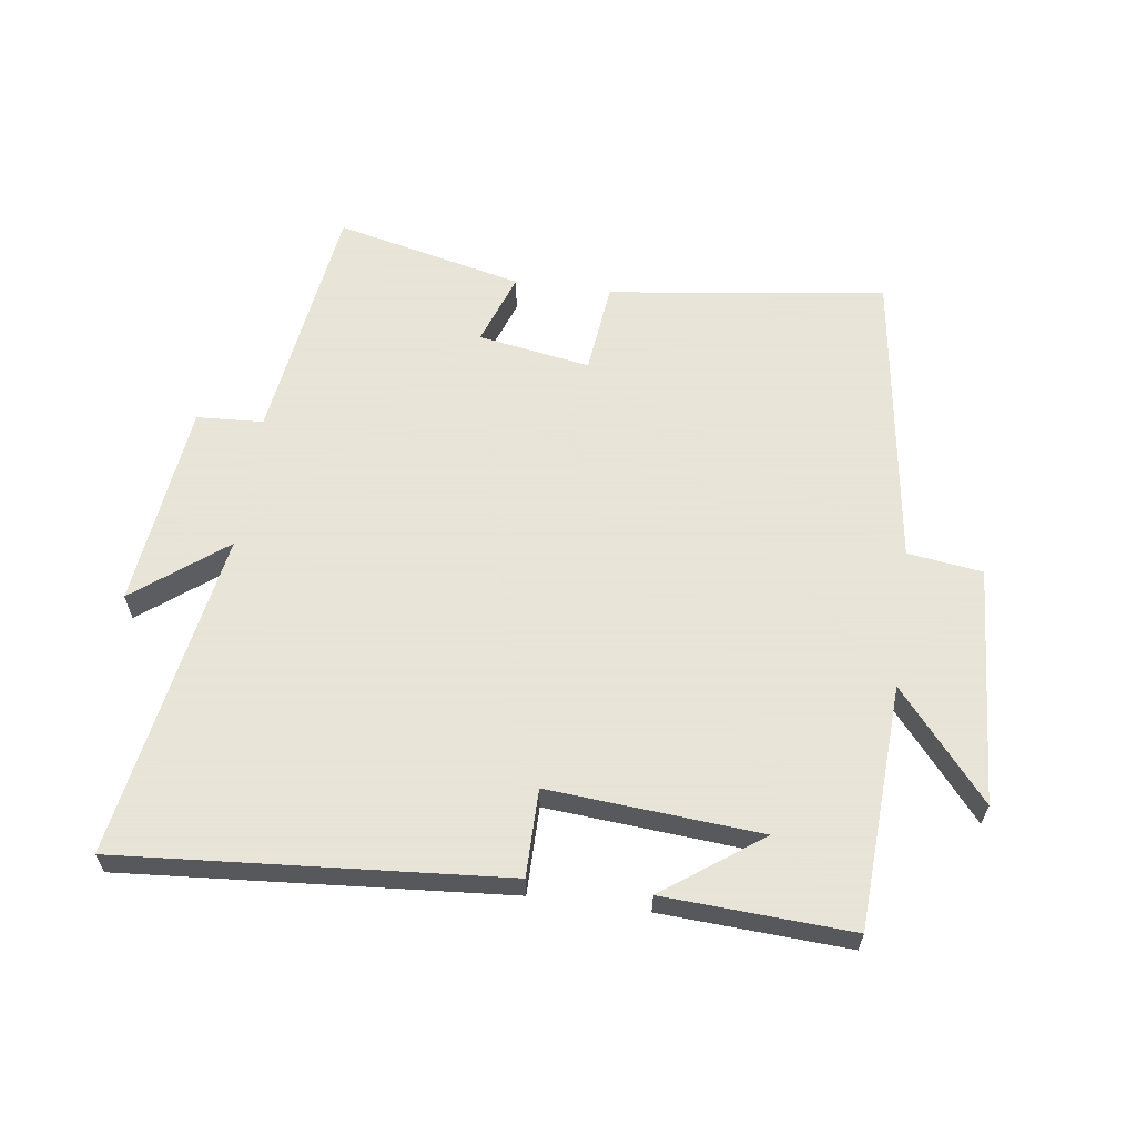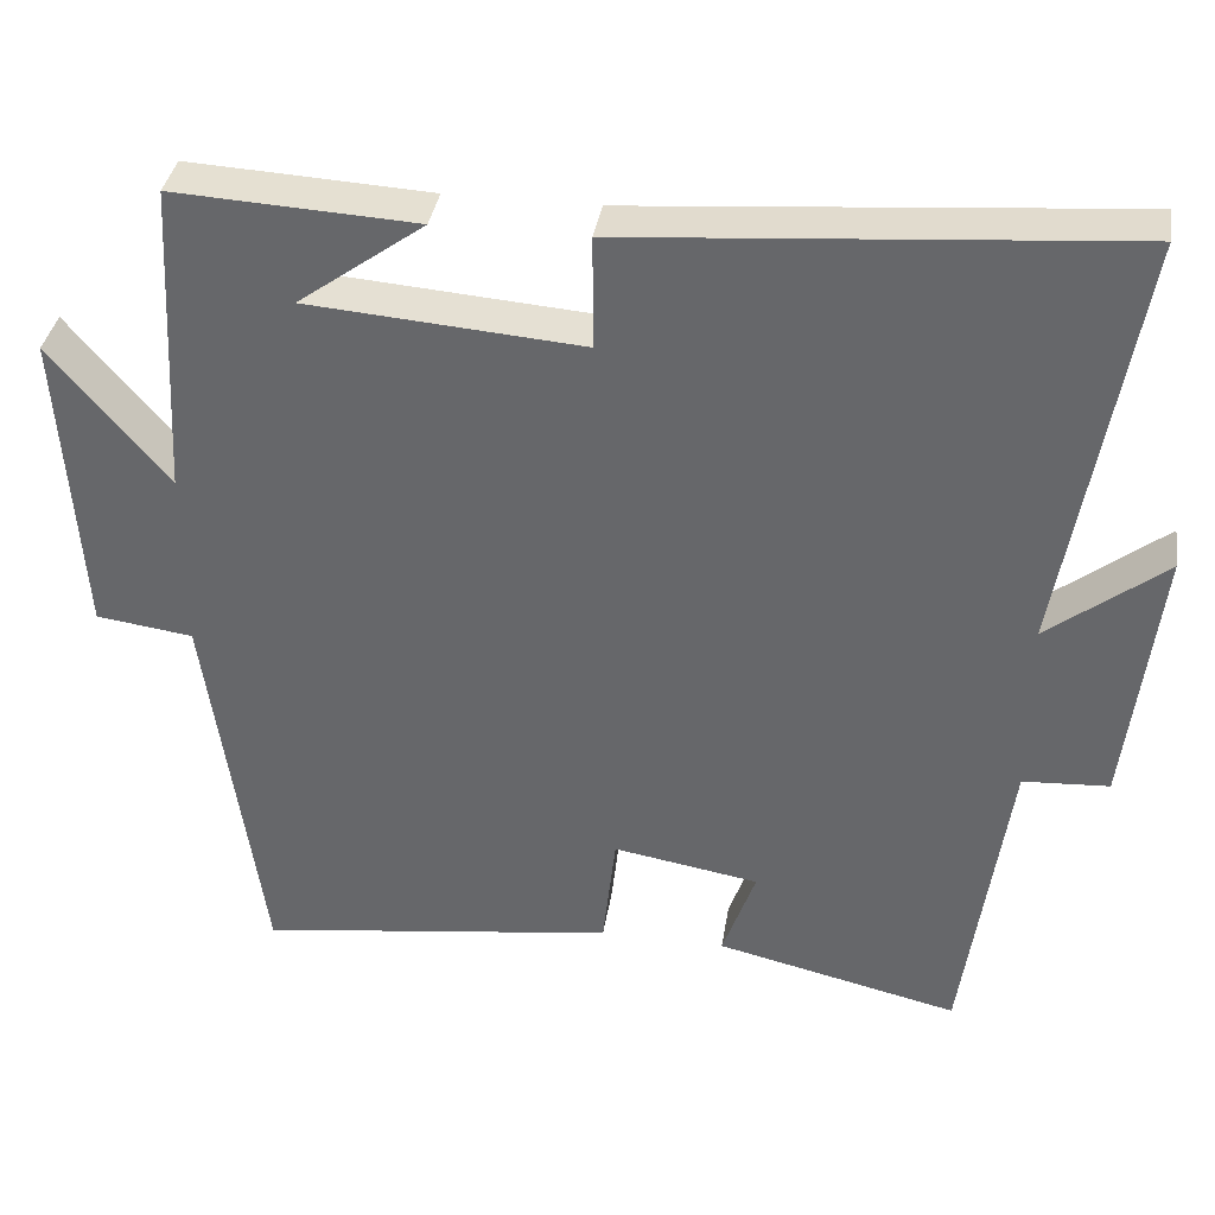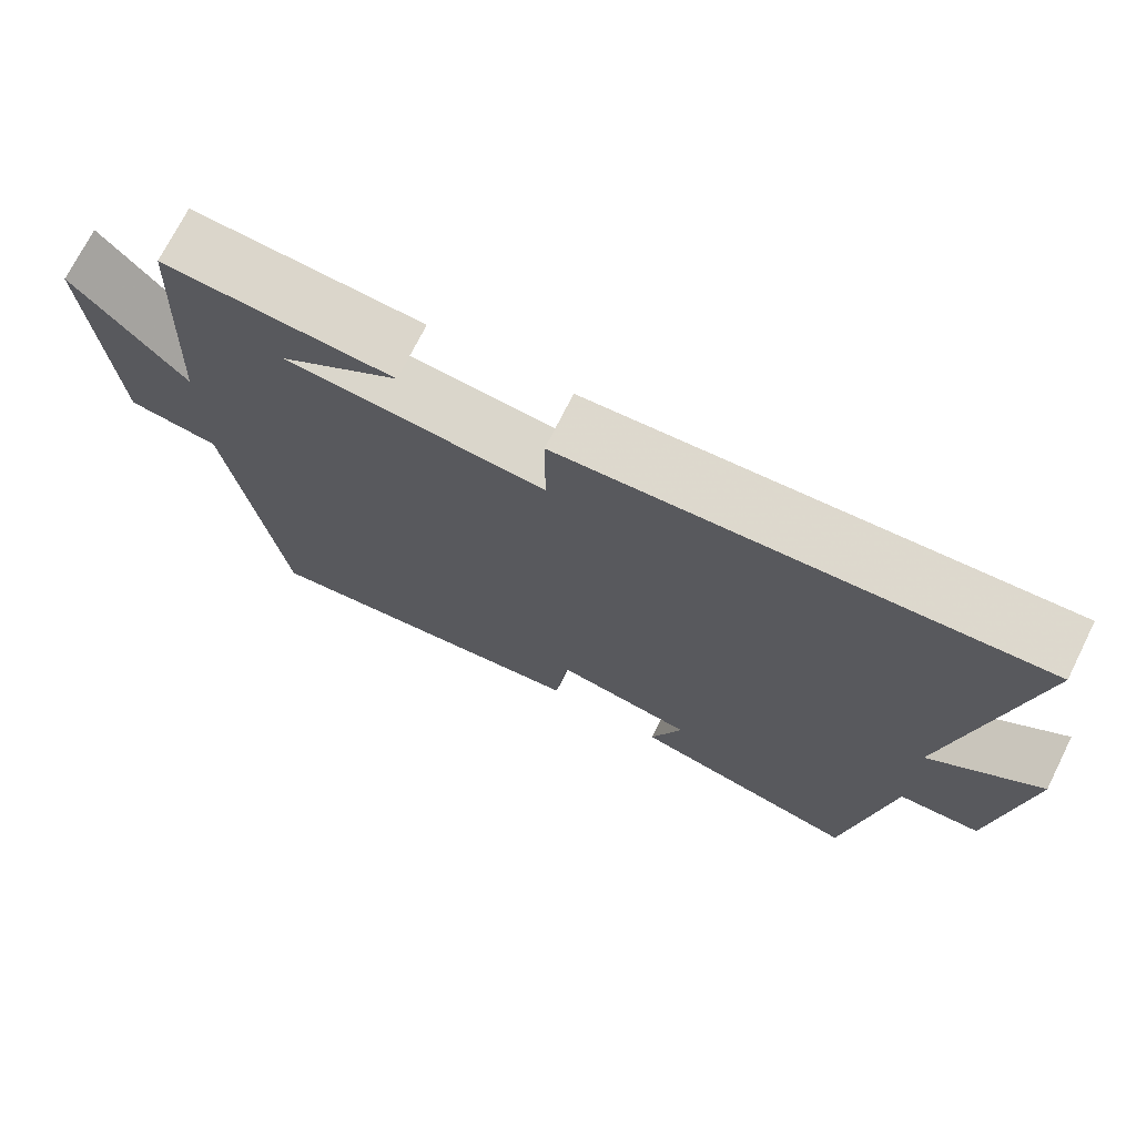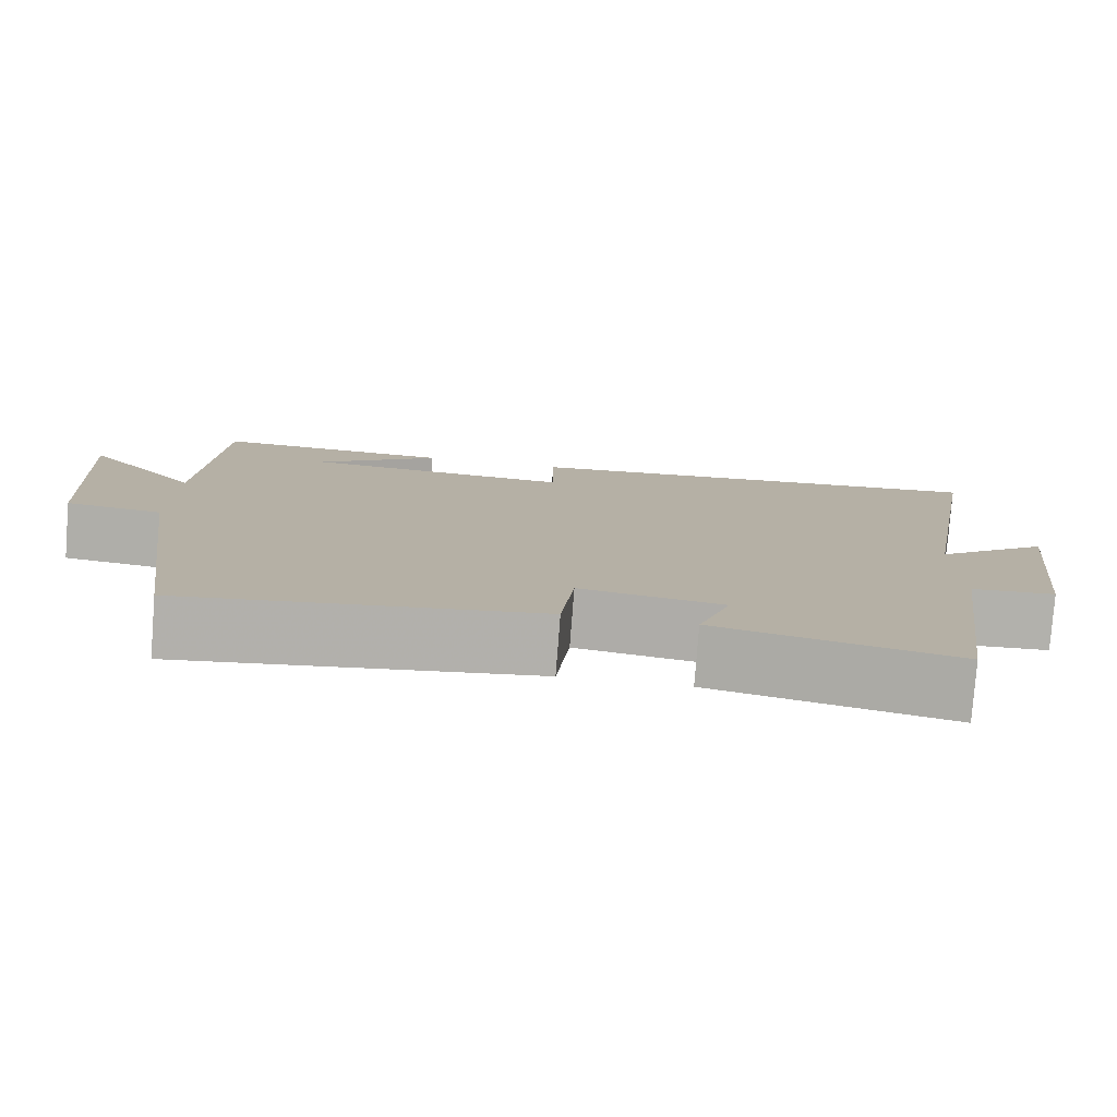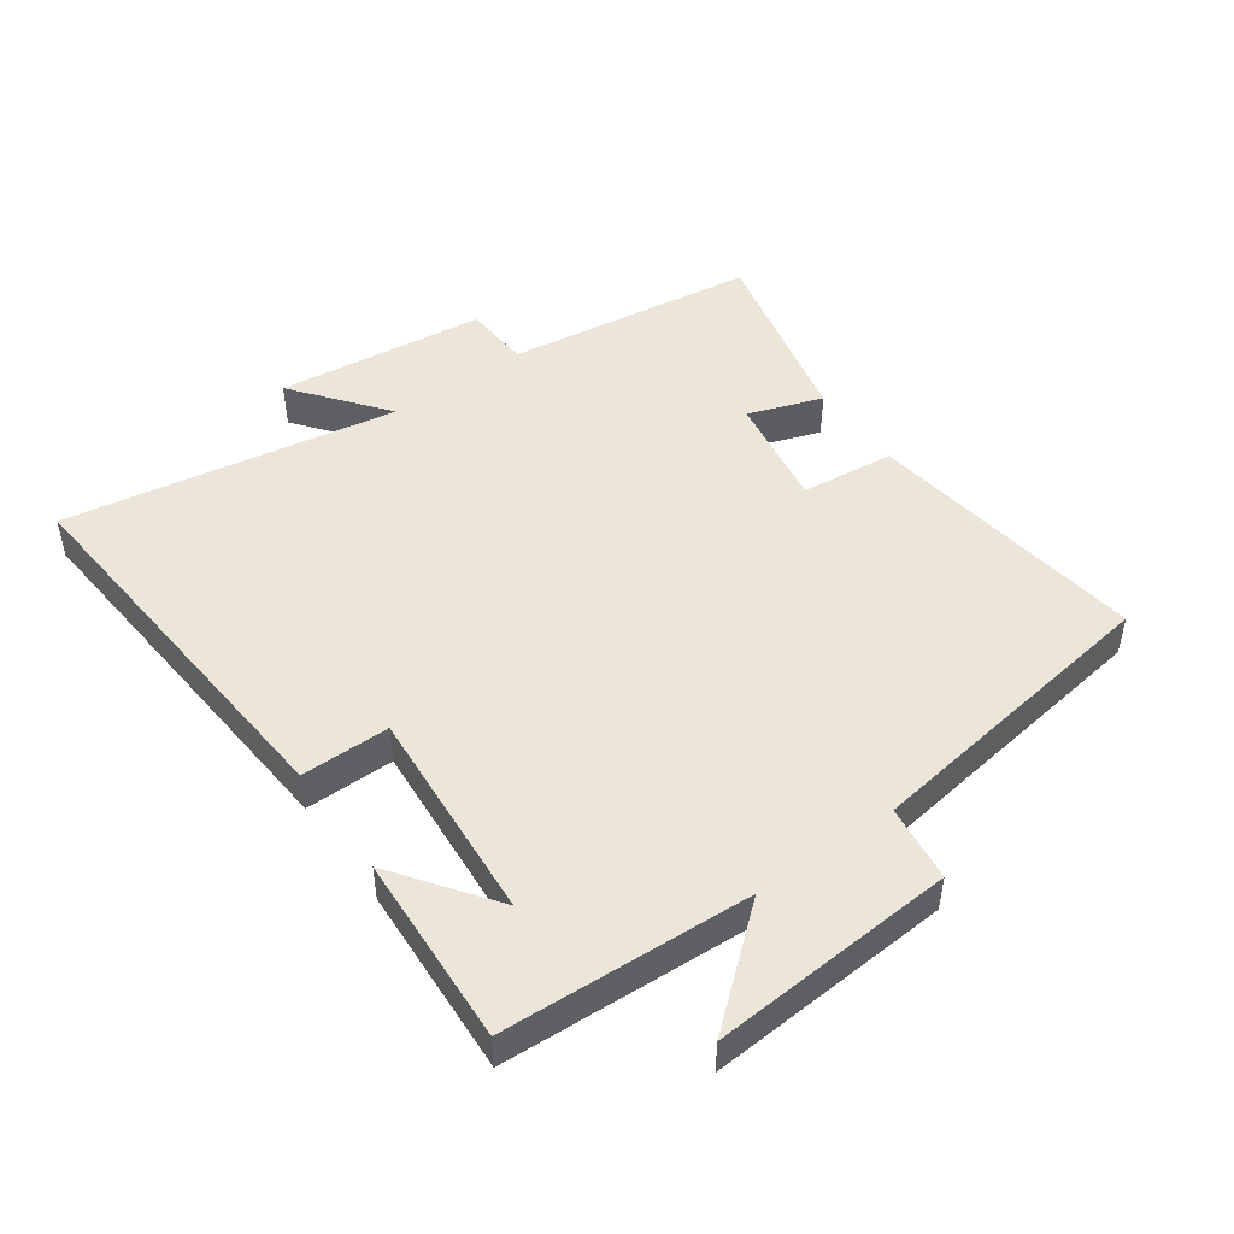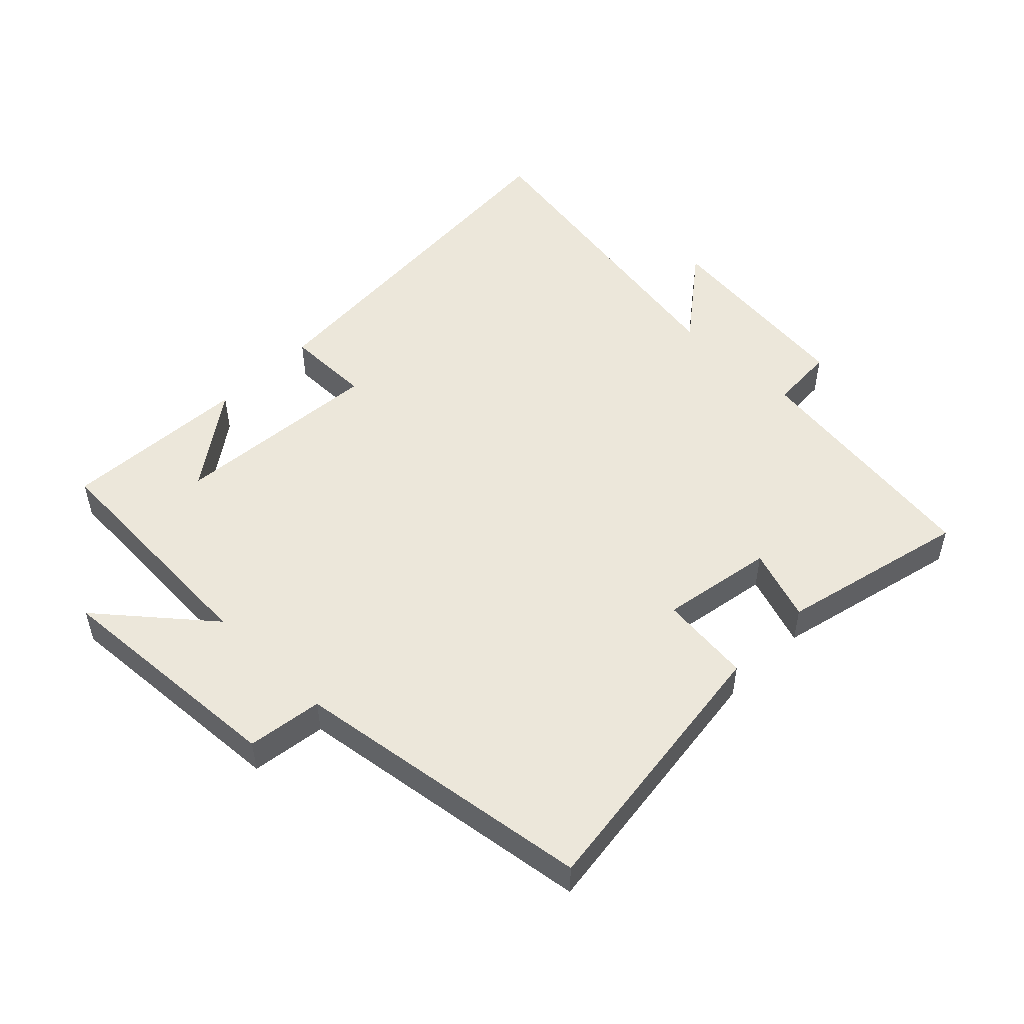
<metadata>
{"format":"obj","ext":"obj","renderer":"f3d","projection":"perspective","resolution":1024,"background":"white","views":[{"elev":61.4,"azim":7.8,"up":"+Y"},{"elev":36.5,"azim":-171.1,"up":"+Z"},{"elev":72.6,"azim":-153.4,"up":"+Z"},{"elev":-78.8,"azim":175.6,"up":"+Z"},{"elev":48.0,"azim":54.3,"up":"+Y"},{"elev":50.4,"azim":134.5,"up":"+Y"}]}
</metadata>
<code>
v 0.434 0.07 -0.557
v 0 0.07 -0.5
v -0.016 0.07 -0.356
v -0.192 0.07 -0.386
v -0.152 0.07 -0.5
v -0.446 0.07 -0.569
v -0.5 0.07 -0.184
v -0.604 0.07 -0.178
v -0.642 0.07 0.144
v -0.5 0.07 0.034
v -0.588 0.07 0.546
v 0.01 0.07 0.5
v 0.01 0.07 0.364
v 0.34 0.07 0.39
v 0.188 0.07 0.5
v 0.48 0.07 0.516
v 0.5 0.07 0.136
v 0.641 0.07 0.304
v 0.617 0.07 -0.07
v 0.5 0.07 -0.086
v 0.434 0 -0.557
v 0 0 -0.5
v -0.016 0 -0.356
v -0.192 0 -0.386
v -0.152 0 -0.5
v -0.446 0 -0.569
v -0.5 0 -0.184
v -0.604 0 -0.178
v -0.642 0 0.144
v -0.5 0 0.034
v -0.588 0 0.546
v 0.01 0 0.5
v 0.01 0 0.364
v 0.34 0 0.39
v 0.188 0 0.5
v 0.48 0 0.516
v 0.5 0 0.136
v 0.641 0 0.304
v 0.617 0 -0.07
v 0.5 0 -0.086
f 17 18 19 20
f 1 2 3
f 20 1 3
f 17 20 3
f 16 17 3 4
f 14 15 16
f 14 16 4
f 13 14 4
f 12 13 4
f 11 12 4
f 10 11 4
f 7 8 9 10
f 6 7 10
f 5 6 10
f 4 5 10
f 40 39 38 37
f 23 22 21
f 23 21 40
f 23 40 37
f 24 23 37 36
f 36 35 34
f 24 36 34
f 24 34 33
f 24 33 32
f 24 32 31
f 24 31 30
f 30 29 28 27
f 30 27 26
f 30 26 25
f 30 25 24
f 1 21 22 2
f 2 22 23 3
f 3 23 24 4
f 4 24 25 5
f 5 25 26 6
f 6 26 27 7
f 7 27 28 8
f 8 28 29 9
f 9 29 30 10
f 10 30 31 11
f 11 31 32 12
f 12 32 33 13
f 13 33 34 14
f 14 34 35 15
f 15 35 36 16
f 16 36 37 17
f 17 37 38 18
f 18 38 39 19
f 19 39 40 20
f 20 40 21 1

</code>
